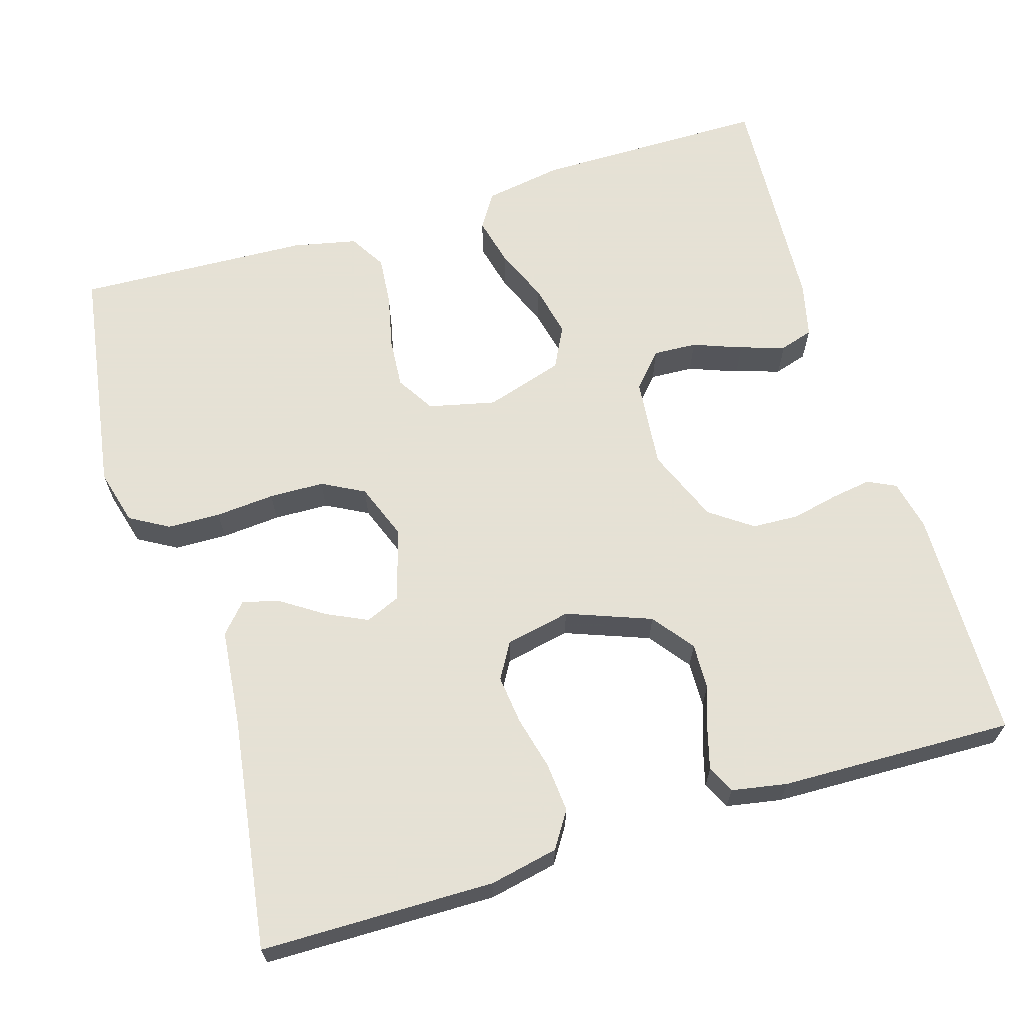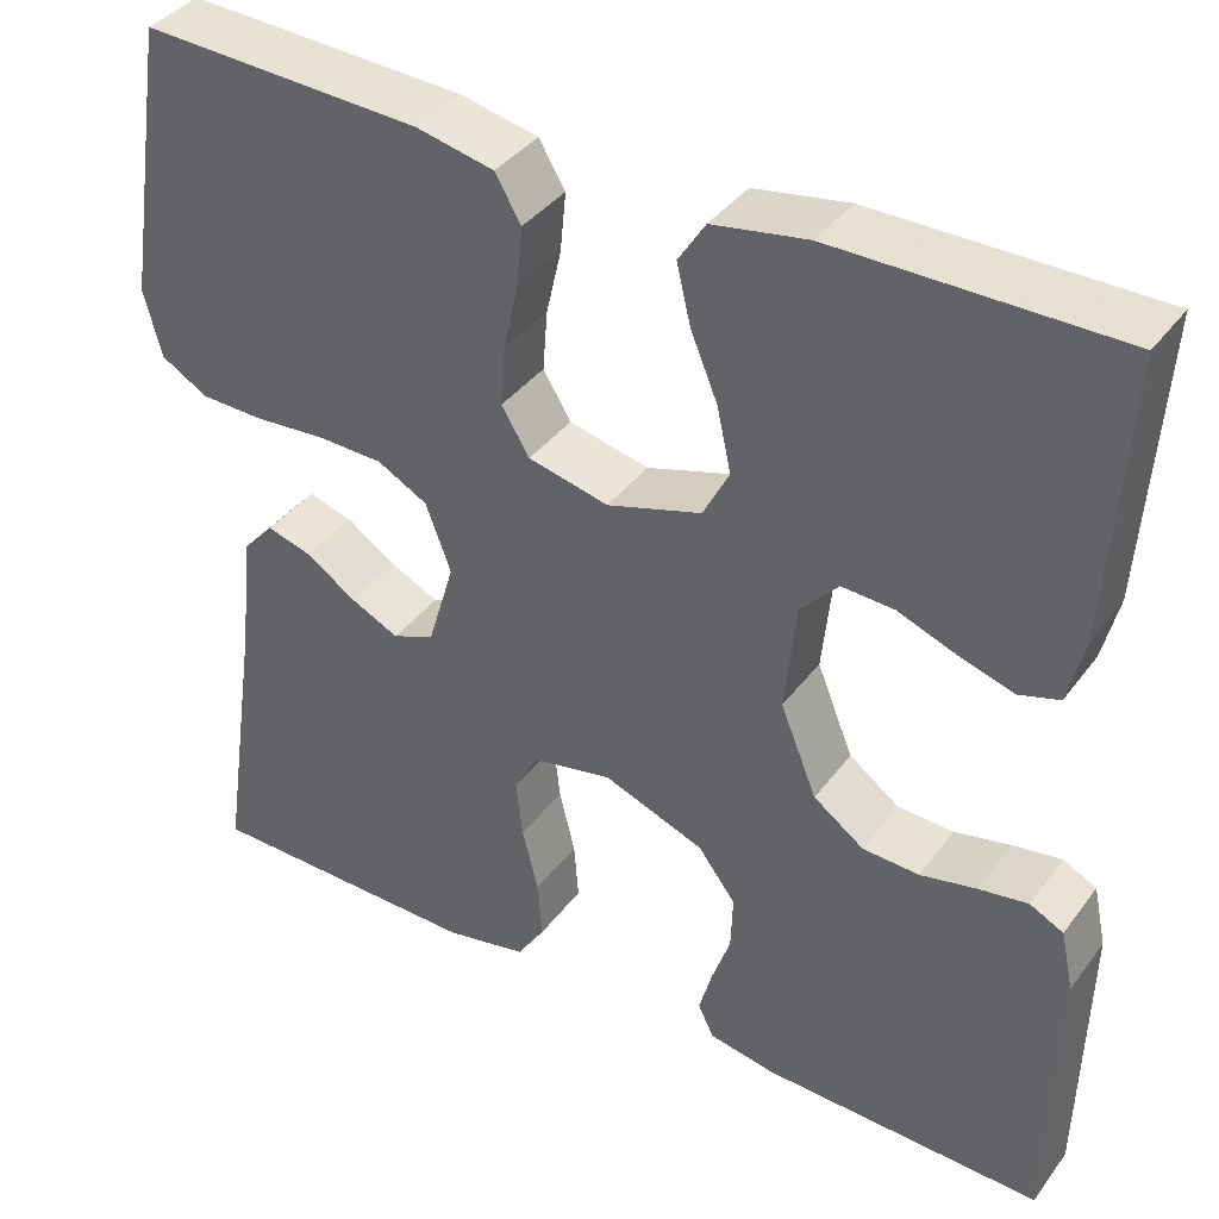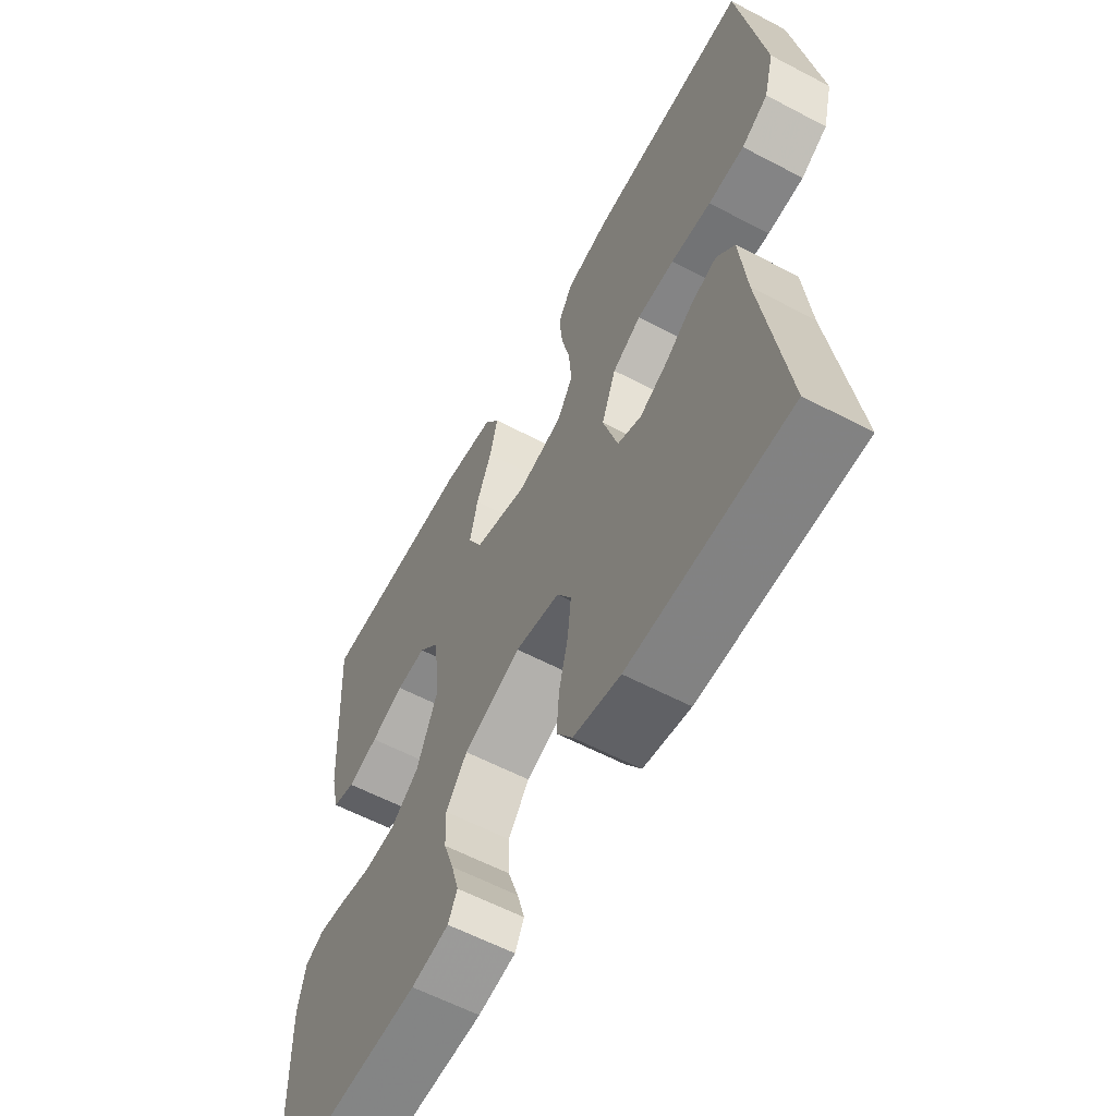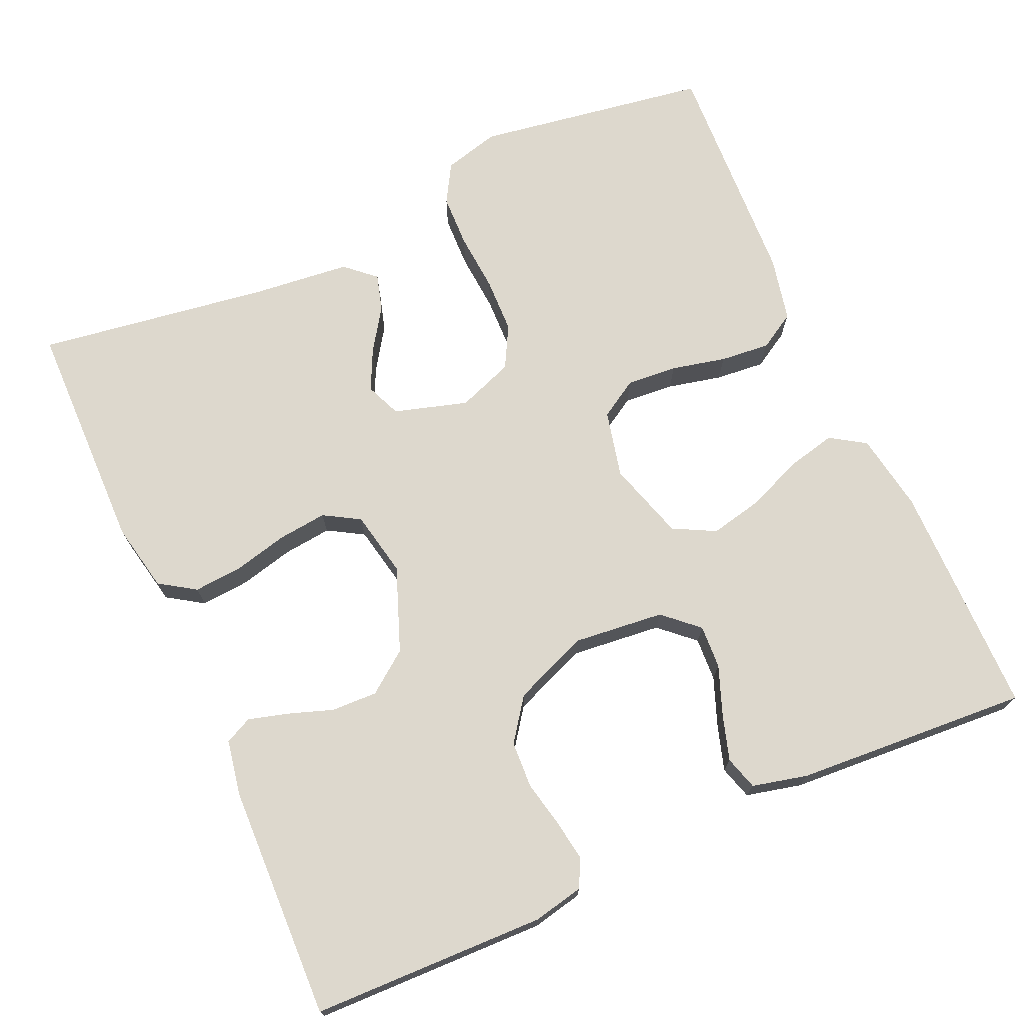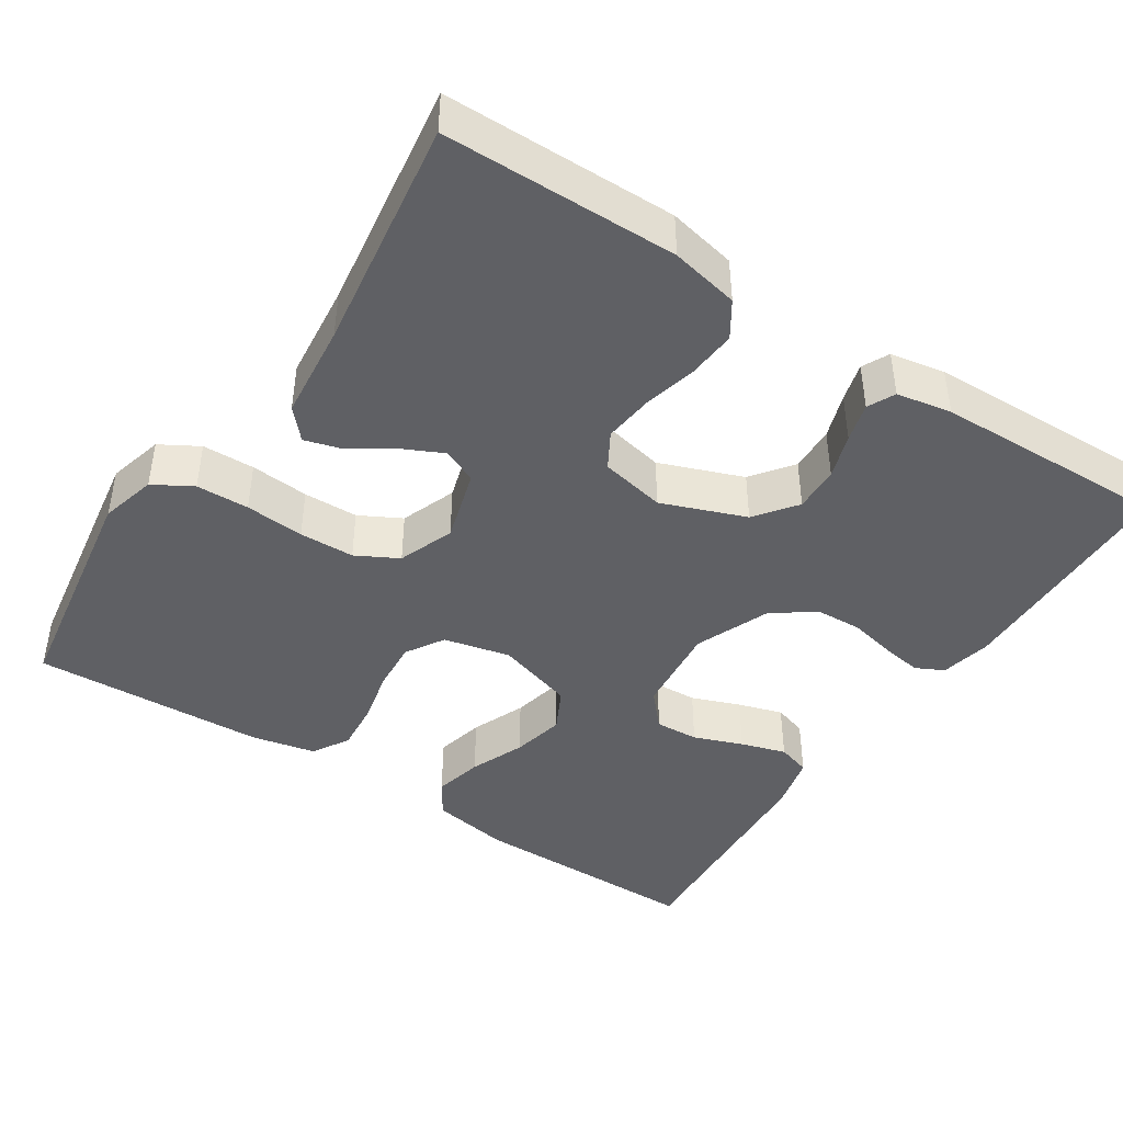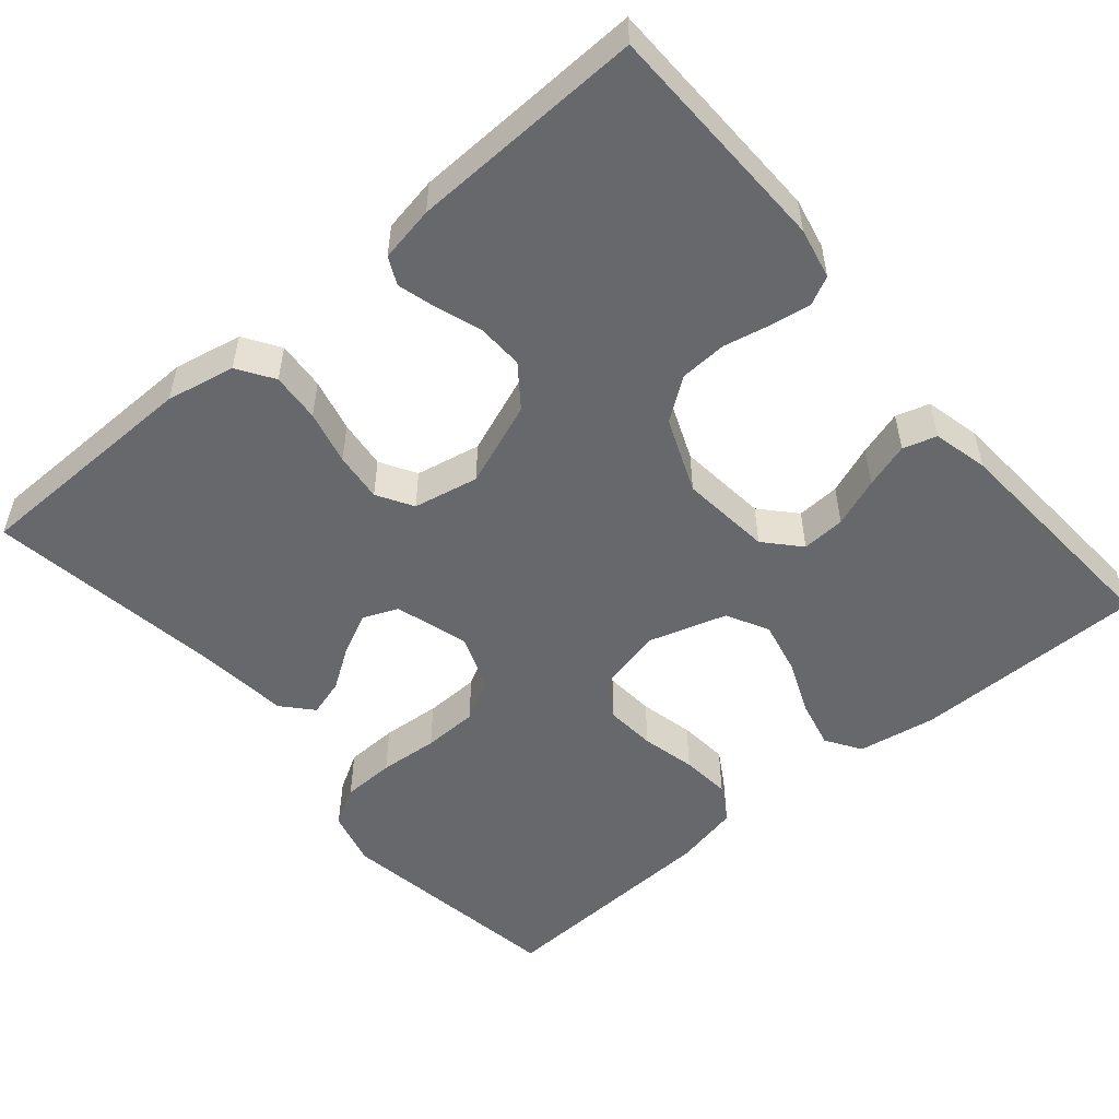
<metadata>
{"format":"obj","ext":"obj","renderer":"f3d","projection":"perspective","resolution":1024,"background":"white","views":[{"elev":64.9,"azim":162.9,"up":"+Y"},{"elev":38.4,"azim":-147.4,"up":"+Z"},{"elev":-60.0,"azim":61.7,"up":"+Z"},{"elev":72.1,"azim":-114.0,"up":"+Y"},{"elev":-43.6,"azim":146.7,"up":"+Y"},{"elev":-52.4,"azim":-139.7,"up":"+Y"}]}
</metadata>
<code>
v 0.5 0.07 0.5
v 0.547 0.07 0.2
v 0.528 0.07 0.128
v 0.478 0.07 0.099
v 0.41 0.07 0.097
v 0.334 0.07 0.103
v 0.263 0.07 0.101
v 0.209 0.07 0.072
v 0.182 0.07 0
v 0.21 0.07 -0.094
v 0.255 0.07 -0.113
v 0.307 0.07 -0.088
v 0.361 0.07 -0.052
v 0.409 0.07 -0.038
v 0.443 0.07 -0.076
v 0.456 0.07 -0.2
v 0.5 0.07 -0.5
v 0.2 0.07 -0.504
v 0.112 0.07 -0.486
v 0.082 0.07 -0.44
v 0.087 0.07 -0.377
v 0.104 0.07 -0.308
v 0.111 0.07 -0.245
v 0.084 0.07 -0.199
v 0 0.07 -0.182
v -0.108 0.07 -0.223
v -0.148 0.07 -0.276
v -0.146 0.07 -0.335
v -0.126 0.07 -0.393
v -0.112 0.07 -0.443
v -0.129 0.07 -0.478
v -0.2 0.07 -0.491
v -0.5 0.07 -0.5
v -0.507 0.07 -0.2
v -0.493 0.07 -0.135
v -0.457 0.07 -0.117
v -0.405 0.07 -0.125
v -0.345 0.07 -0.138
v -0.285 0.07 -0.135
v -0.231 0.07 -0.096
v -0.192 0.07 0
v -0.204 0.07 0.117
v -0.244 0.07 0.161
v -0.3 0.07 0.158
v -0.363 0.07 0.134
v -0.421 0.07 0.116
v -0.464 0.07 0.129
v -0.481 0.07 0.2
v -0.5 0.07 0.5
v -0.2 0.07 0.501
v -0.099 0.07 0.484
v -0.07 0.07 0.439
v -0.085 0.07 0.376
v -0.114 0.07 0.306
v -0.129 0.07 0.238
v -0.101 0.07 0.184
v 0 0.07 0.153
v 0.086 0.07 0.173
v 0.116 0.07 0.222
v 0.111 0.07 0.287
v 0.095 0.07 0.357
v 0.089 0.07 0.421
v 0.117 0.07 0.468
v 0.2 0.07 0.486
v 0.5 0 0.5
v 0.547 0 0.2
v 0.528 0 0.128
v 0.478 0 0.099
v 0.41 0 0.097
v 0.334 0 0.103
v 0.263 0 0.101
v 0.209 0 0.072
v 0.182 0 0
v 0.21 0 -0.094
v 0.255 0 -0.113
v 0.307 0 -0.088
v 0.361 0 -0.052
v 0.409 0 -0.038
v 0.443 0 -0.076
v 0.456 0 -0.2
v 0.5 0 -0.5
v 0.2 0 -0.504
v 0.112 0 -0.486
v 0.082 0 -0.44
v 0.087 0 -0.377
v 0.104 0 -0.308
v 0.111 0 -0.245
v 0.084 0 -0.199
v 0 0 -0.182
v -0.108 0 -0.223
v -0.148 0 -0.276
v -0.146 0 -0.335
v -0.126 0 -0.393
v -0.112 0 -0.443
v -0.129 0 -0.478
v -0.2 0 -0.491
v -0.5 0 -0.5
v -0.507 0 -0.2
v -0.493 0 -0.135
v -0.457 0 -0.117
v -0.405 0 -0.125
v -0.345 0 -0.138
v -0.285 0 -0.135
v -0.231 0 -0.096
v -0.192 0 0
v -0.204 0 0.117
v -0.244 0 0.161
v -0.3 0 0.158
v -0.363 0 0.134
v -0.421 0 0.116
v -0.464 0 0.129
v -0.481 0 0.2
v -0.5 0 0.5
v -0.2 0 0.501
v -0.099 0 0.484
v -0.07 0 0.439
v -0.085 0 0.376
v -0.114 0 0.306
v -0.129 0 0.238
v -0.101 0 0.184
v 0 0 0.153
v 0.086 0 0.173
v 0.116 0 0.222
v 0.111 0 0.287
v 0.095 0 0.357
v 0.089 0 0.421
v 0.117 0 0.468
v 0.2 0 0.486
f 60 61 62 63
f 59 60 63 64
f 51 52 53 54
f 51 54 55
f 50 51 55
f 49 50 55
f 48 49 55 56
f 44 45 46 47
f 44 47 48
f 43 44 48 56
f 35 36 37 38
f 33 34 35 38
f 33 38 39
f 32 33 39 40
f 28 29 30 31
f 28 31 32 40
f 19 20 21 22
f 19 22 23
f 16 17 18 19
f 16 19 23
f 15 16 23 24
f 12 13 14 15
f 11 12 15 24
f 3 4 5 6
f 3 6 7
f 2 3 7
f 59 64 1 2
f 58 59 2 7
f 57 58 7 8
f 42 43 56 57
f 41 42 57 8
f 27 28 40 41
f 26 27 41
f 25 26 41 8
f 10 11 24 25
f 9 10 25
f 8 9 25
f 127 126 125 124
f 128 127 124 123
f 118 117 116 115
f 119 118 115
f 119 115 114
f 119 114 113
f 120 119 113 112
f 111 110 109 108
f 112 111 108
f 120 112 108 107
f 102 101 100 99
f 102 99 98 97
f 103 102 97
f 104 103 97 96
f 95 94 93 92
f 104 96 95 92
f 86 85 84 83
f 87 86 83
f 83 82 81 80
f 87 83 80
f 88 87 80 79
f 79 78 77 76
f 88 79 76 75
f 70 69 68 67
f 71 70 67
f 71 67 66
f 66 65 128 123
f 71 66 123 122
f 72 71 122 121
f 121 120 107 106
f 72 121 106 105
f 105 104 92 91
f 105 91 90
f 72 105 90 89
f 89 88 75 74
f 89 74 73
f 89 73 72
f 1 65 66 2
f 2 66 67 3
f 3 67 68 4
f 4 68 69 5
f 5 69 70 6
f 6 70 71 7
f 7 71 72 8
f 8 72 73 9
f 9 73 74 10
f 10 74 75 11
f 11 75 76 12
f 12 76 77 13
f 13 77 78 14
f 14 78 79 15
f 15 79 80 16
f 16 80 81 17
f 17 81 82 18
f 18 82 83 19
f 19 83 84 20
f 20 84 85 21
f 21 85 86 22
f 22 86 87 23
f 23 87 88 24
f 24 88 89 25
f 25 89 90 26
f 26 90 91 27
f 27 91 92 28
f 28 92 93 29
f 29 93 94 30
f 30 94 95 31
f 31 95 96 32
f 32 96 97 33
f 33 97 98 34
f 34 98 99 35
f 35 99 100 36
f 36 100 101 37
f 37 101 102 38
f 38 102 103 39
f 39 103 104 40
f 40 104 105 41
f 41 105 106 42
f 42 106 107 43
f 43 107 108 44
f 44 108 109 45
f 45 109 110 46
f 46 110 111 47
f 47 111 112 48
f 48 112 113 49
f 49 113 114 50
f 50 114 115 51
f 51 115 116 52
f 52 116 117 53
f 53 117 118 54
f 54 118 119 55
f 55 119 120 56
f 56 120 121 57
f 57 121 122 58
f 58 122 123 59
f 59 123 124 60
f 60 124 125 61
f 61 125 126 62
f 62 126 127 63
f 63 127 128 64
f 64 128 65 1

</code>
